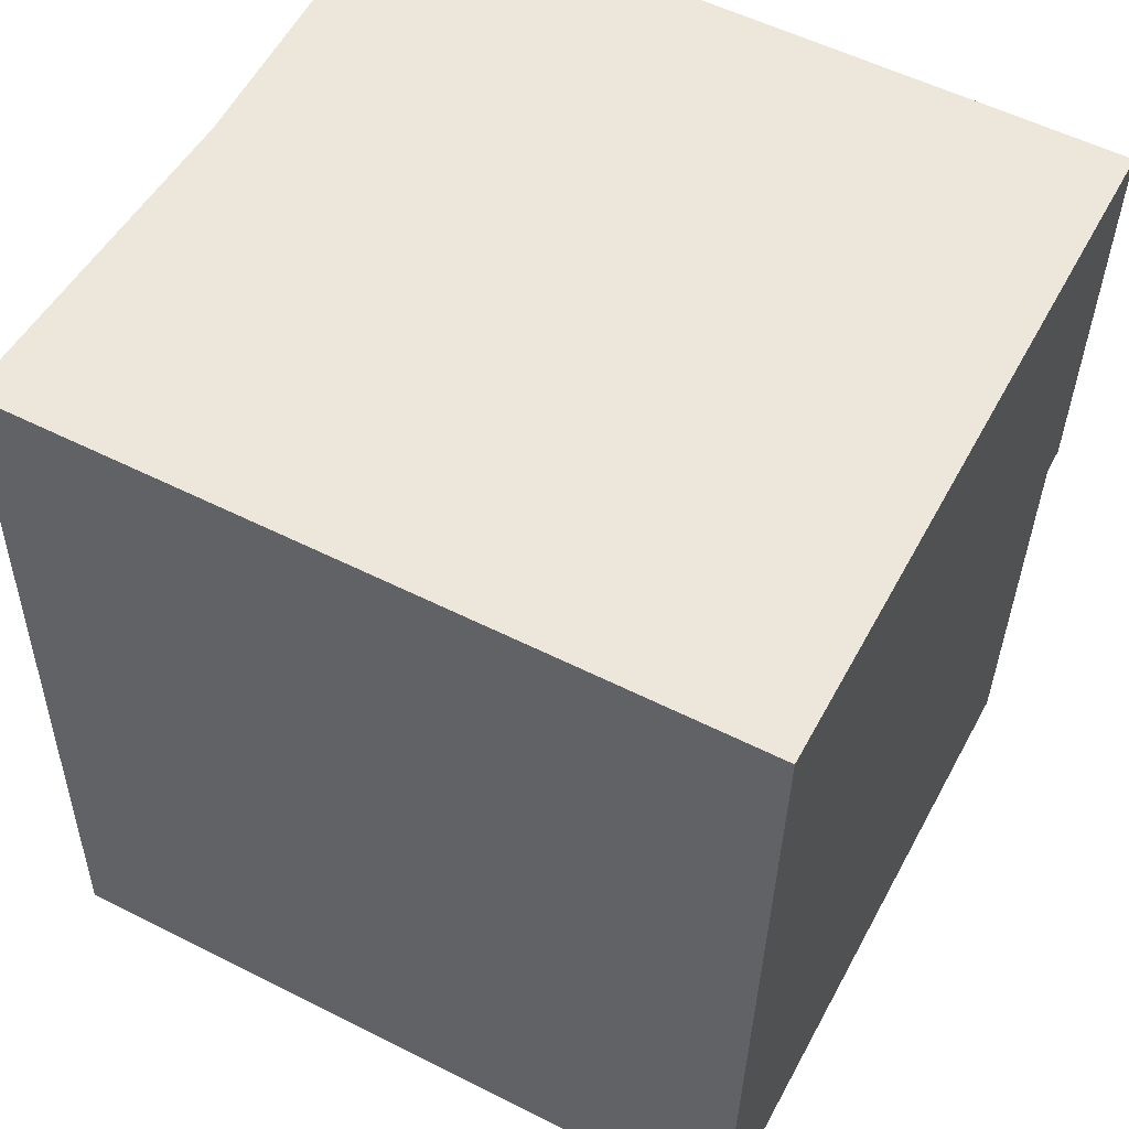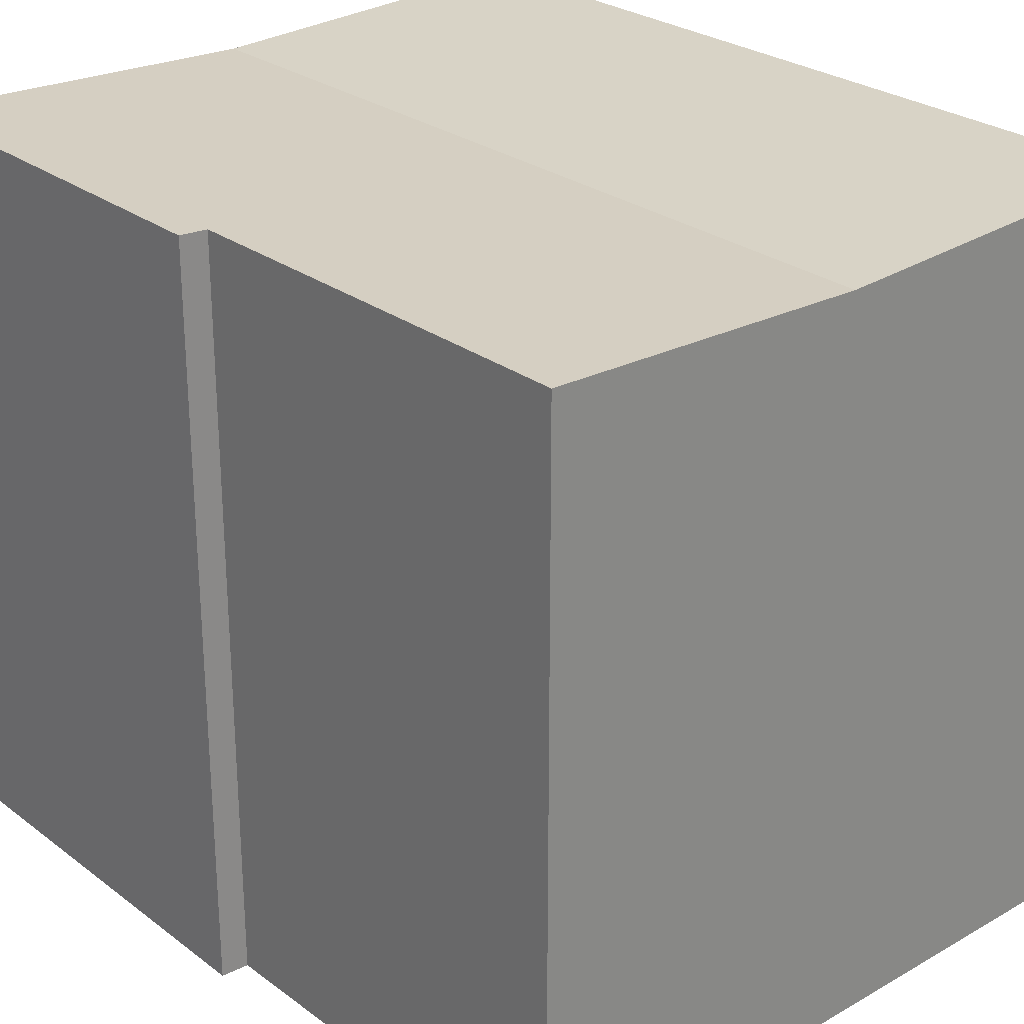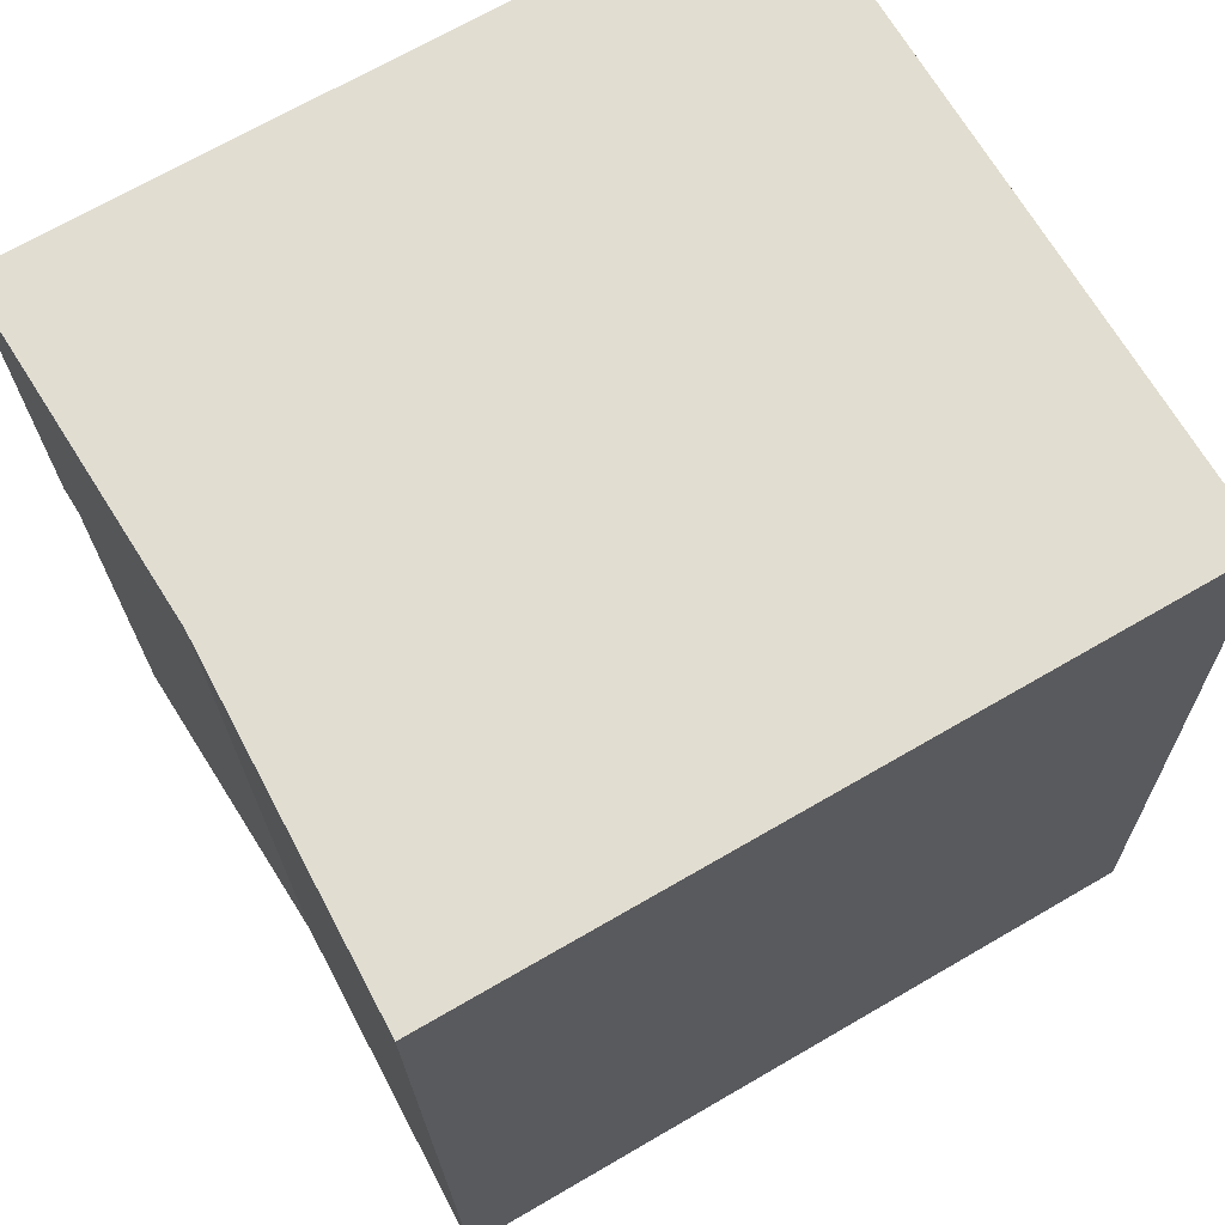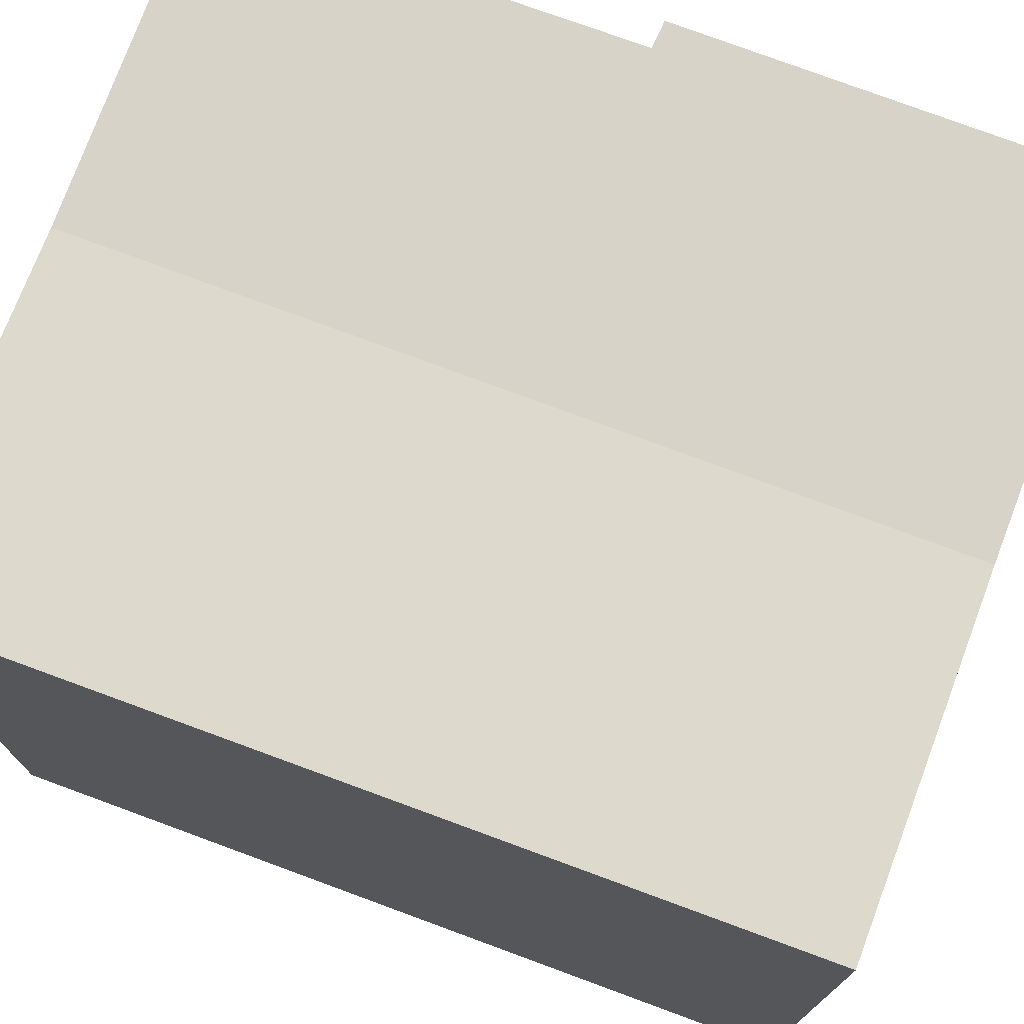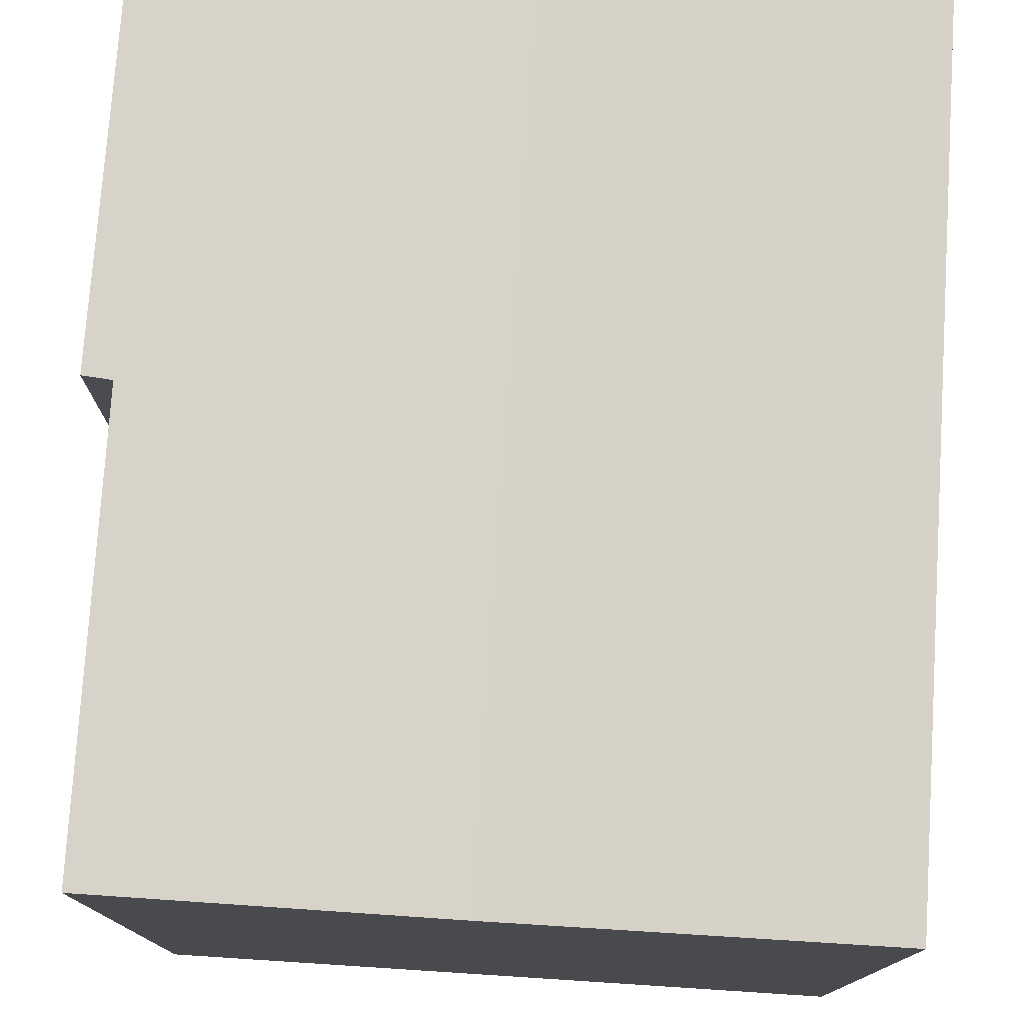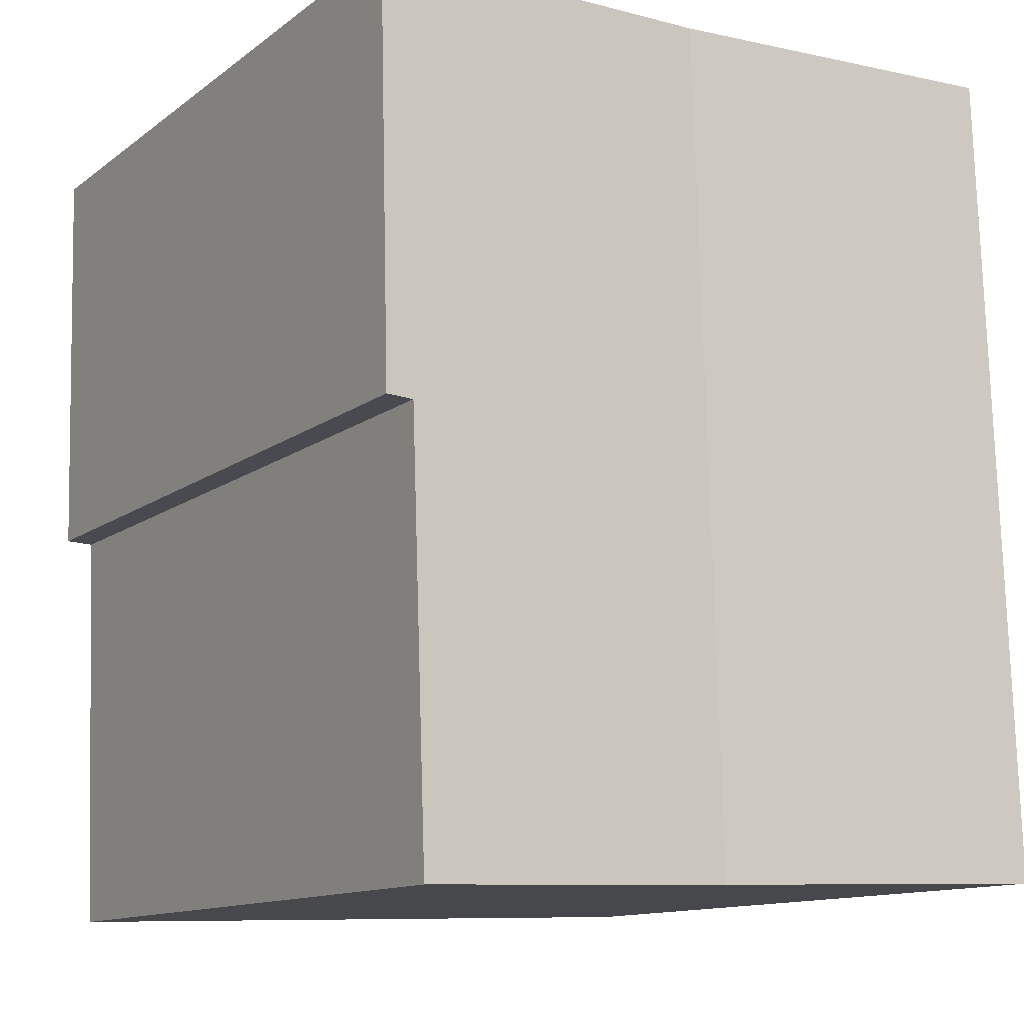
<metadata>
{"format":"obj","ext":"obj","renderer":"f3d","projection":"perspective","resolution":1024,"background":"white","views":[{"elev":55.6,"azim":-62.1,"up":"+Z"},{"elev":27.1,"azim":140.5,"up":"+Y"},{"elev":69.8,"azim":-120.1,"up":"+Z"},{"elev":74.3,"azim":-67.7,"up":"+Y"},{"elev":77.1,"azim":-174.3,"up":"+Y"},{"elev":-12.4,"azim":148.4,"up":"+Z"}]}
</metadata>
<code>
v  0 16.06 9.833e-16
v  8.241 15.76 17.73
v  7.708 15.76 -0.269
v  0.646 16.05 17.91
v  15.73 16.05 12.56
v  15.85 16.05 17.55
v  15.04 16.03 8.564
v  15.57 16.05 8.586
v  15.63 16.06 8.588
v  14.72 16.03 -0.513
v  14.72 3.141e-17 -0.513
v  0 0 0
v  7.708 1.647e-17 -0.269
v  15.63 -5.259e-16 8.588
v  15.04 -5.244e-16 8.564
v  15.57 -5.257e-16 8.586
v  0.646 -1.097e-15 17.91
v  15.85 -1.075e-15 17.55
v  8.241 -1.086e-15 17.73
v  15.73 -7.688e-16 12.56
g defaultobject
f 1 2 3
f 2 1 4
f 5 2 6
f 2 5 3
f 3 5 7
f 7 5 8
f 8 5 9
f 3 7 10
f 11 3 10
f 3 11 1
f 1 11 12
f 12 11 13
f 14 8 9
f 8 14 7
f 7 14 15
f 15 14 16
f 12 4 1
f 4 12 17
f 17 2 4
f 2 17 6
f 6 17 18
f 18 17 19
f 18 5 6
f 5 18 9
f 9 18 14
f 14 18 20
f 15 10 7
f 10 15 11
f 20 16 14
f 16 20 15
f 15 13 11
f 13 15 20
f 13 20 18
f 13 18 19
f 13 19 12
f 12 19 17

</code>
